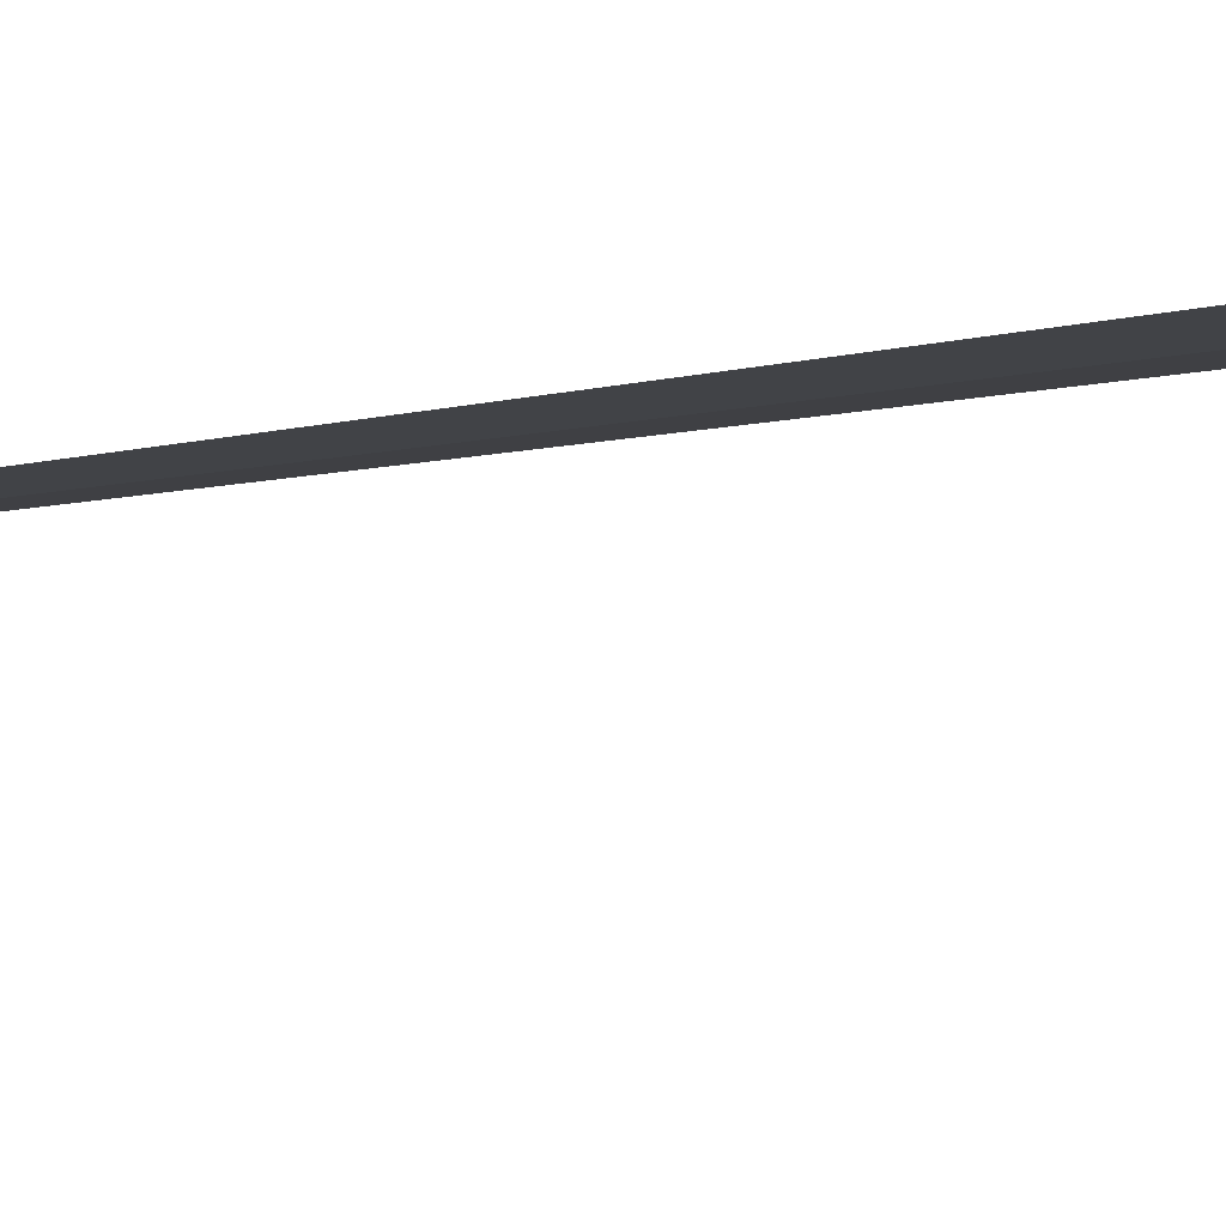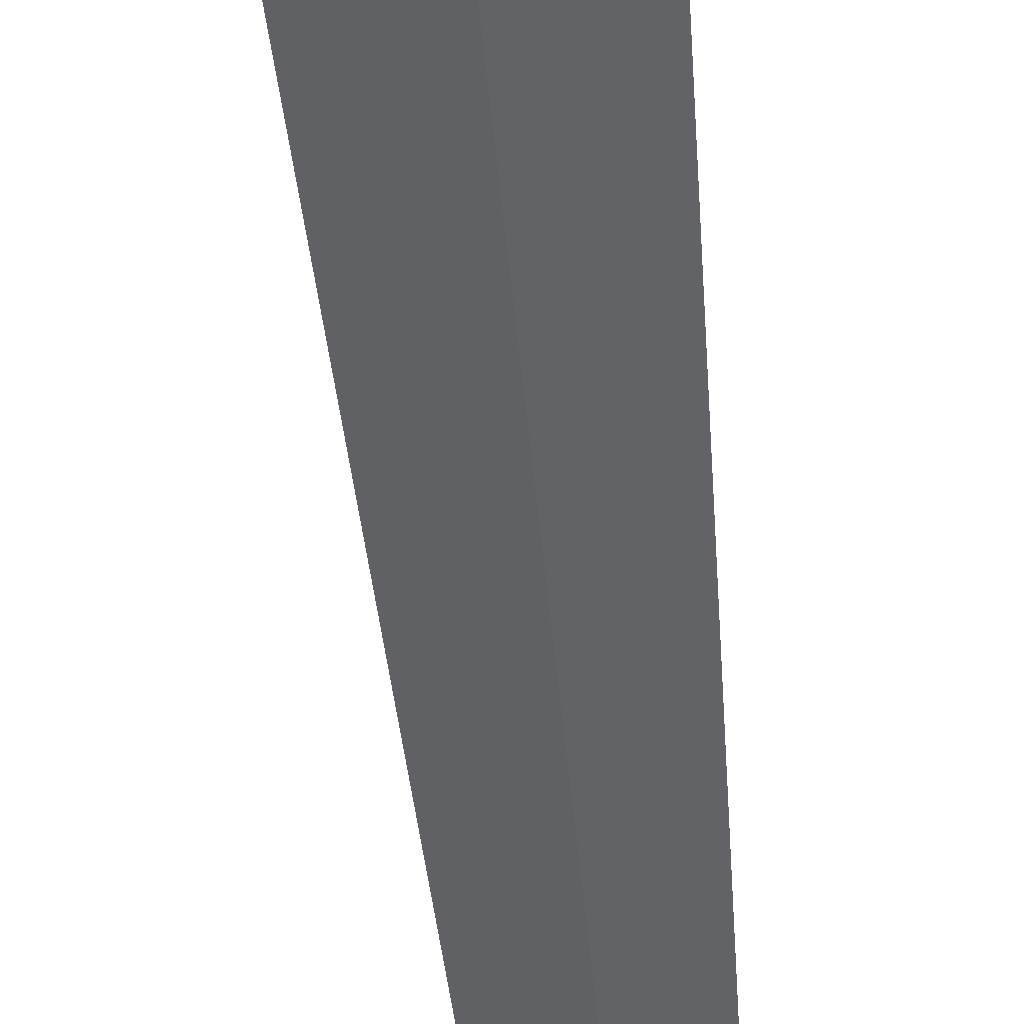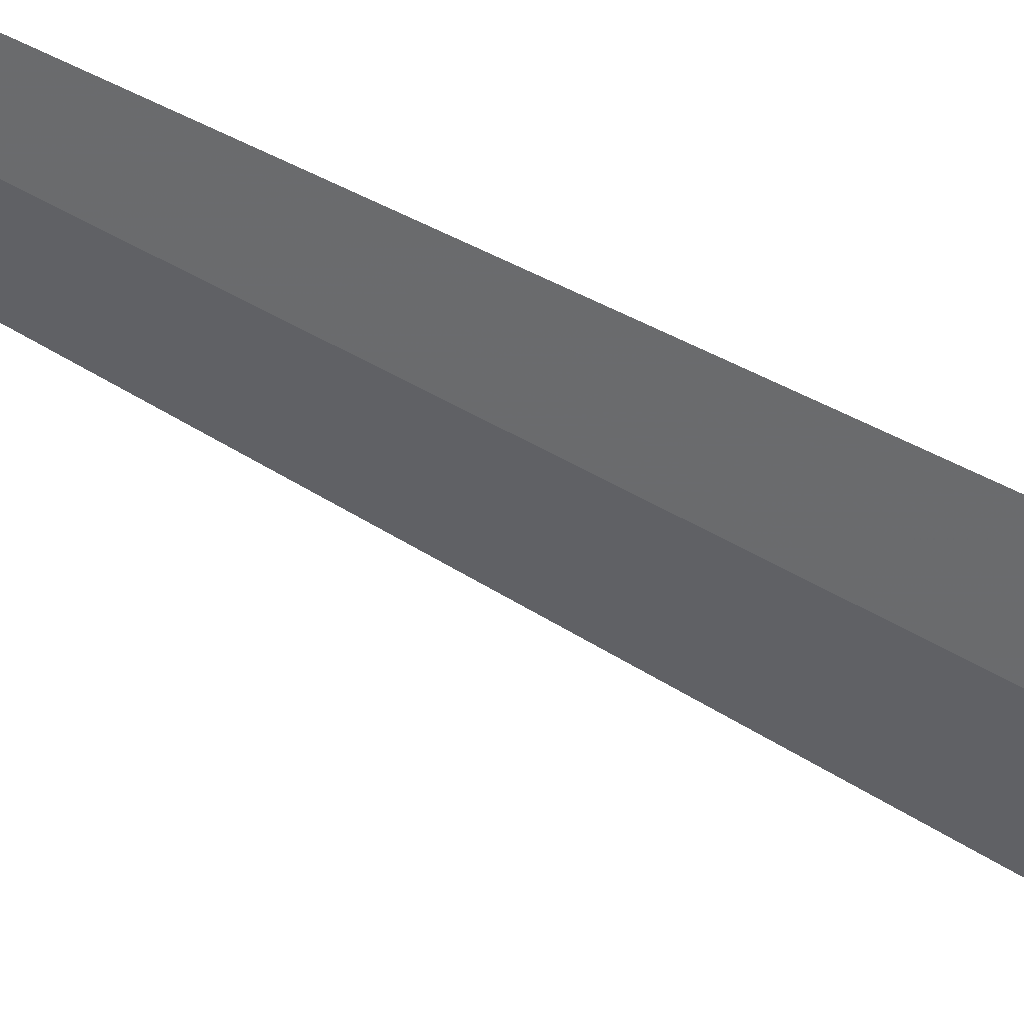
<metadata>
{"format":"obj","ext":"obj","renderer":"f3d","projection":"perspective","resolution":1024,"background":"white","views":[{"elev":-9.0,"azim":126.0,"up":"+Z"},{"elev":-49.8,"azim":-175.0,"up":"+Z"},{"elev":-55.5,"azim":58.8,"up":"+Z"}]}
</metadata>
<code>
v 12.92 21.96 10.04
v 13.71 21.96 10
v 13.87 21.96 10
v 12.71 22.96 9.056
v 11.99 21.96 10.16
v 12.85 1.463 10.05
f 1 3 2
f 1 2 4
f 1 4 5
f 1 5 6
f 1 6 3

</code>
